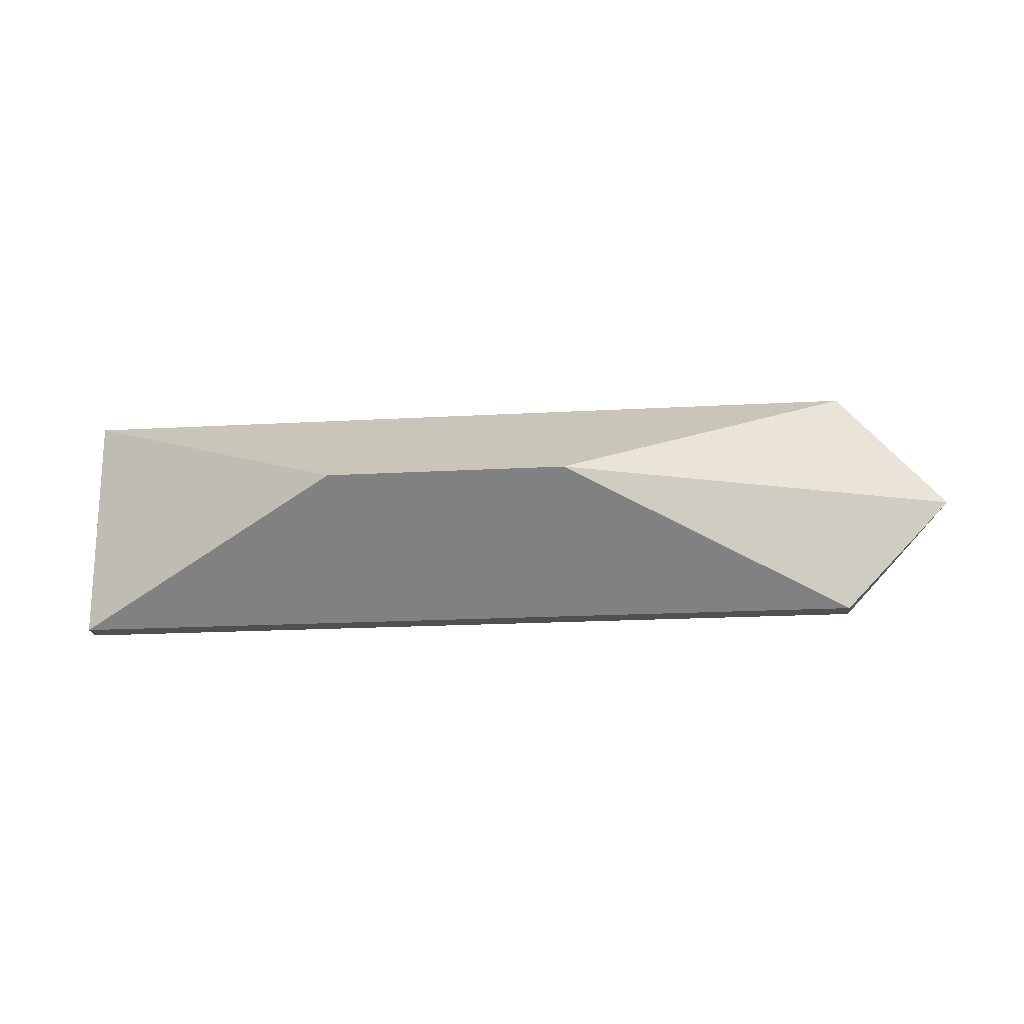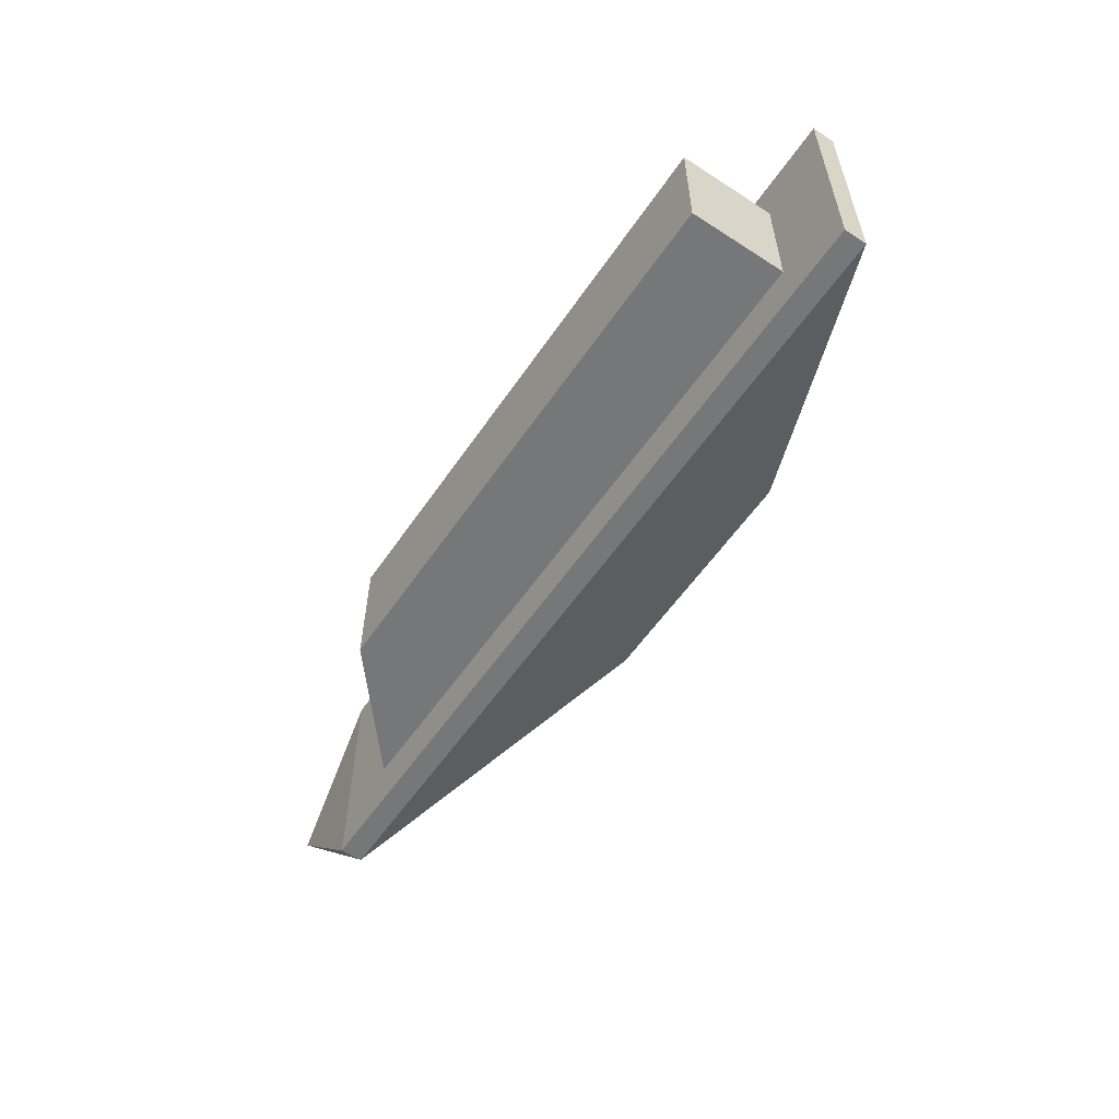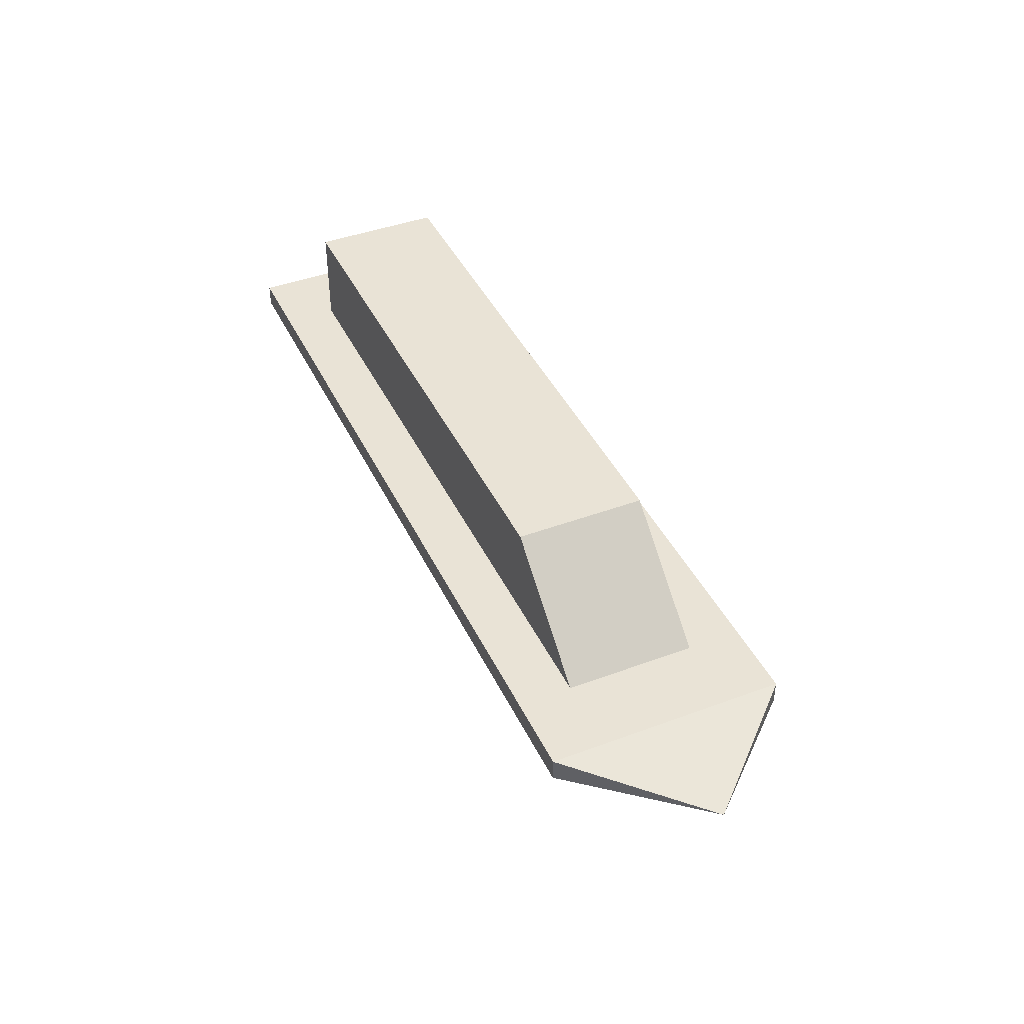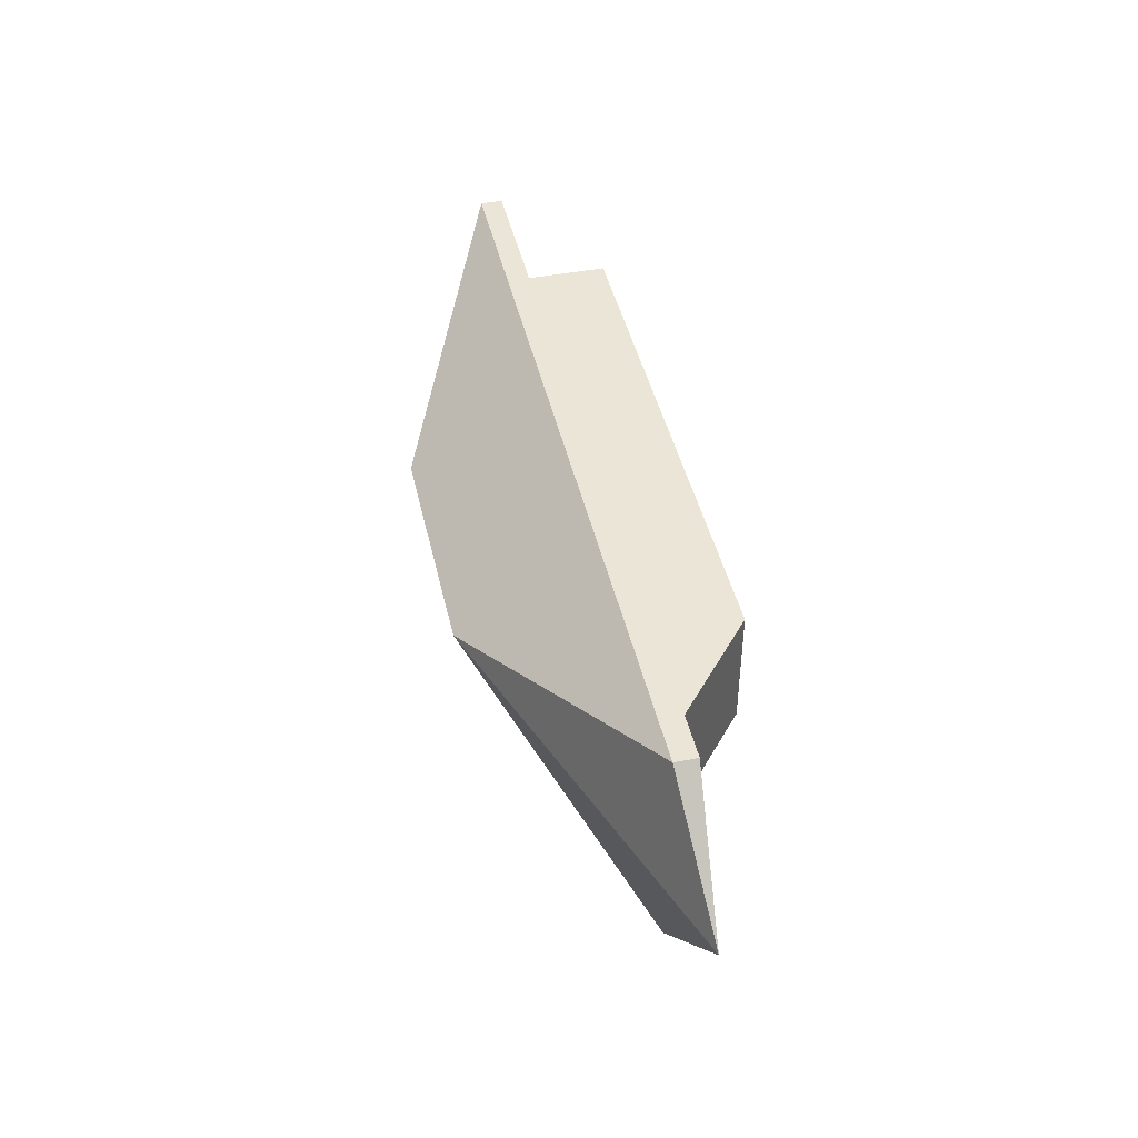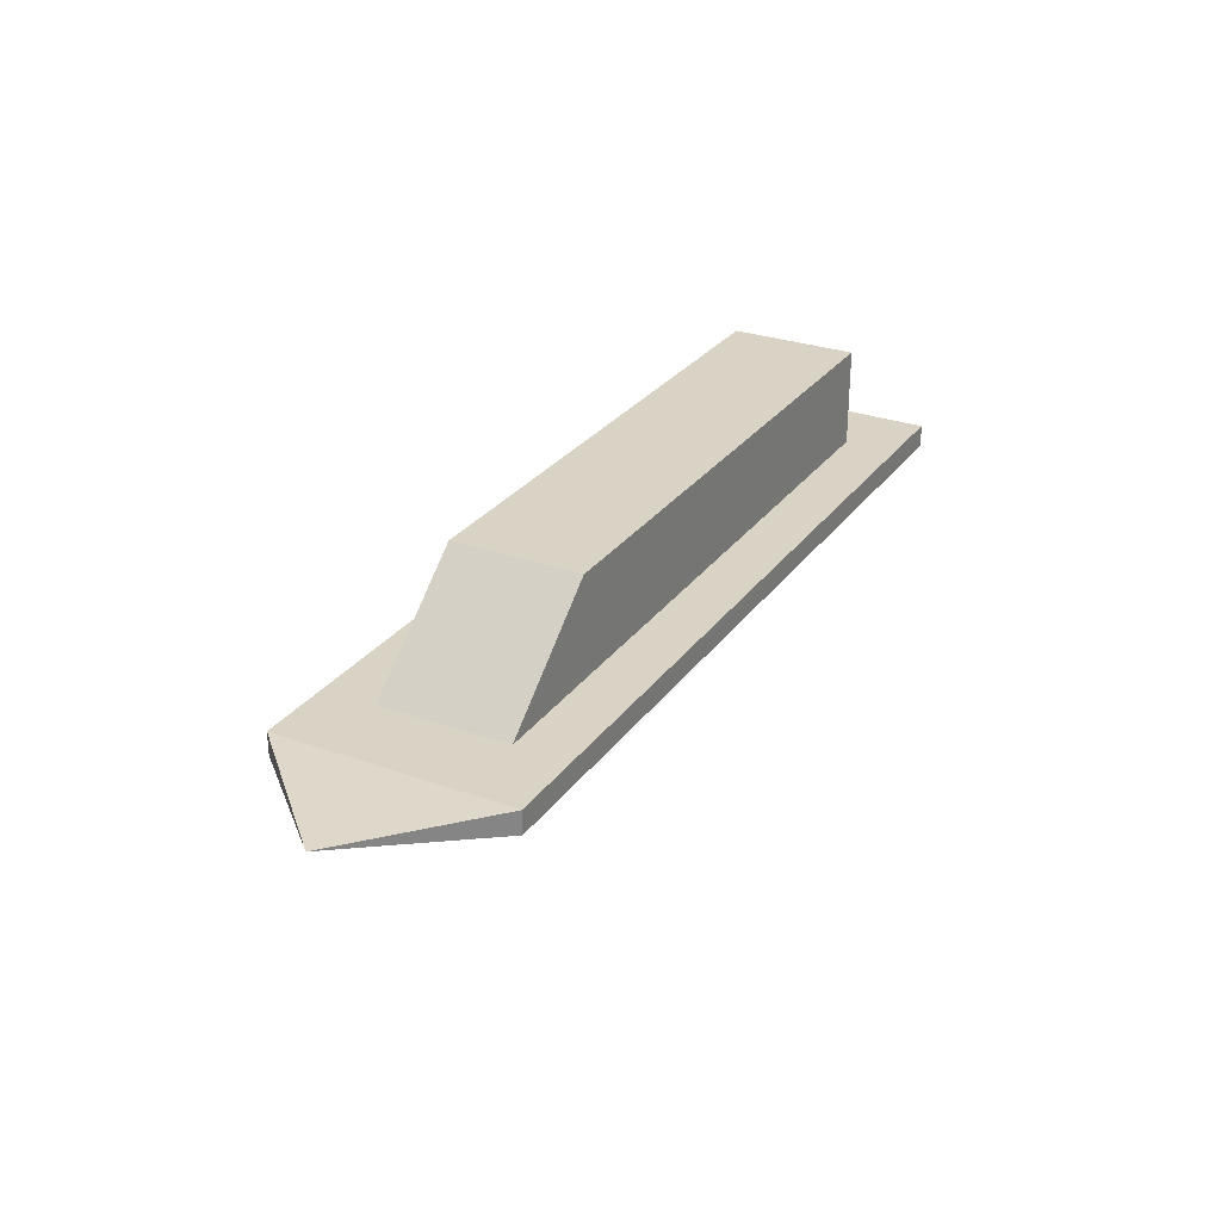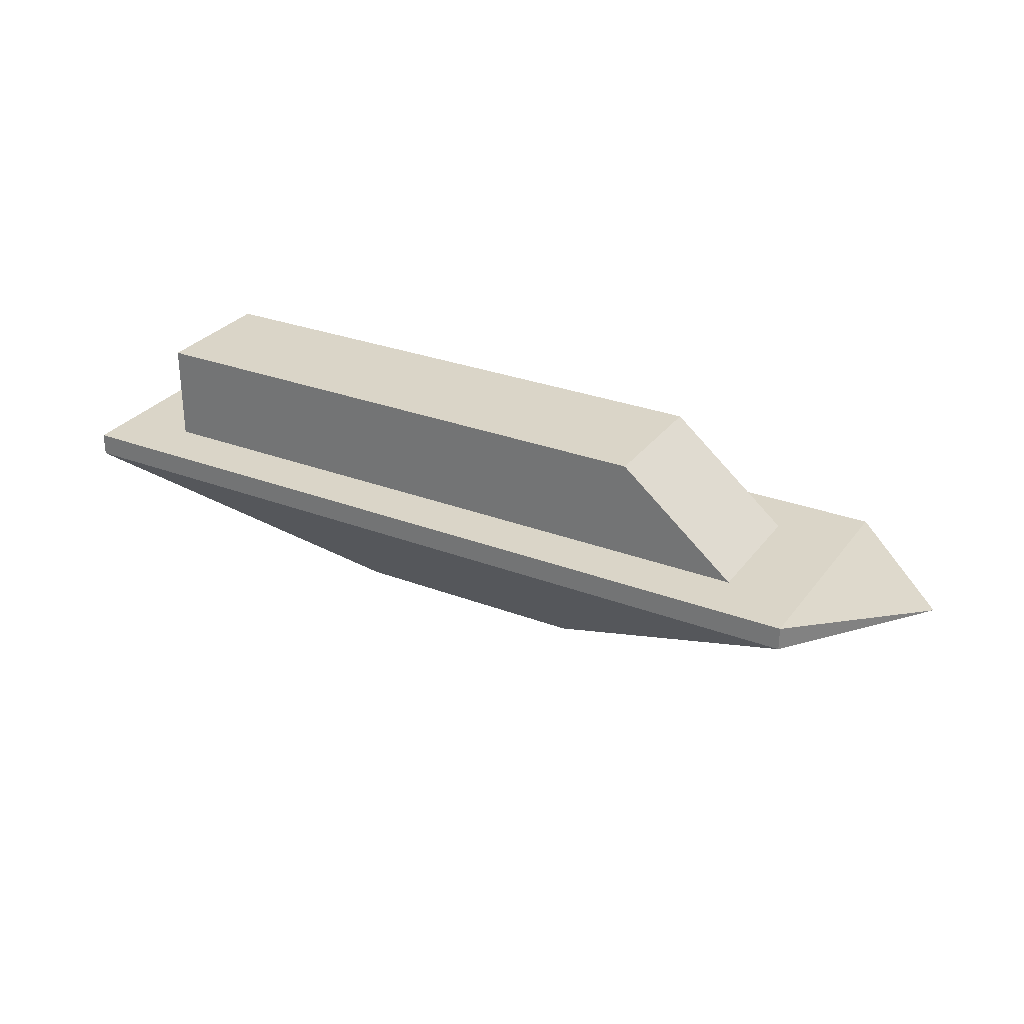
<metadata>
{"format":"obj","ext":"obj","renderer":"f3d","projection":"perspective","resolution":1024,"background":"white","views":[{"elev":-19.1,"azim":6.1,"up":"+Z"},{"elev":-57.0,"azim":-124.0,"up":"+Z"},{"elev":42.2,"azim":65.9,"up":"+Y"},{"elev":44.3,"azim":77.3,"up":"+Z"},{"elev":28.3,"azim":118.5,"up":"+Y"},{"elev":29.1,"azim":29.5,"up":"+Y"}]}
</metadata>
<code>
v 1 -0.7998 0.02315
v -1 -0.7998 0.02315
v 3.366 0.2896 -0.9632
v 3.366 0.2896 0.9632
v -3.366 0.2896 0.9632
v -3.366 0.2896 -0.9632
v -3.366 0.4762 0.9632
v -3.366 0.4762 -0.9632
v 3.366 0.4762 0.9632
v 3.366 0.4762 -0.9632
v 2.749 0.4762 0.527
v 2.749 0.4762 -0.527
v -2.749 0.4762 -0.527
v -2.749 0.4762 0.527
v -2.749 1.278 0.527
v -2.749 1.278 -0.527
v 1.795 1.278 0.527
v 1.795 1.278 -0.527
v 3.366 0.4762 0.9632
v 3.366 0.4762 -0.9632
v 3.366 0.2896 -0.9632
v 3.366 0.2896 0.9632
v 4.278 0.4028 0.005243
f 2 5 6
f 4 1 22
f 1 3 21
f 1 21 23
f 22 1 23
f 19 22 23
f 21 20 23
f 20 19 23
f 9 4 22
f 9 22 19
f 3 10 20
f 3 20 21
f 10 9 19
f 10 19 20
f 18 16 17
f 16 15 17
f 11 12 18
f 11 18 17
f 12 13 18
f 13 16 18
f 14 11 17
f 14 17 15
f 13 14 15
f 13 15 16
f 8 7 14
f 8 14 13
f 7 9 14
f 9 11 14
f 10 8 12
f 8 13 12
f 9 10 12
f 9 12 11
f 3 6 8
f 3 8 10
f 5 4 9
f 5 9 7
f 6 5 7
f 6 7 8
f 3 1 6
f 1 2 6
f 1 4 2
f 4 5 2

</code>
